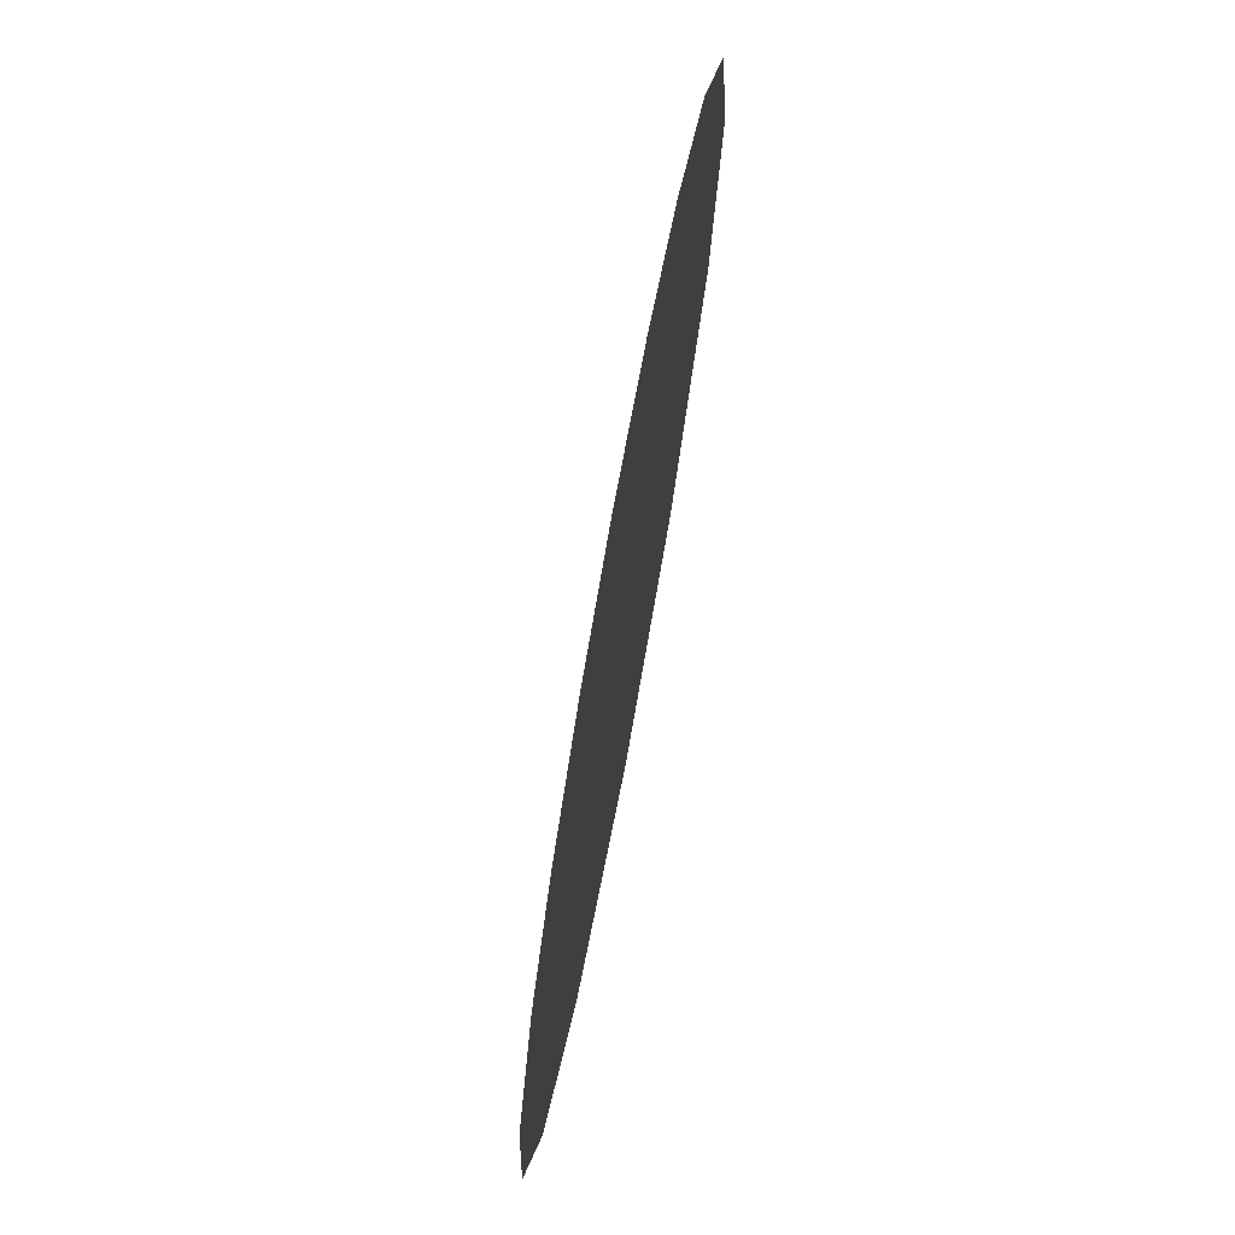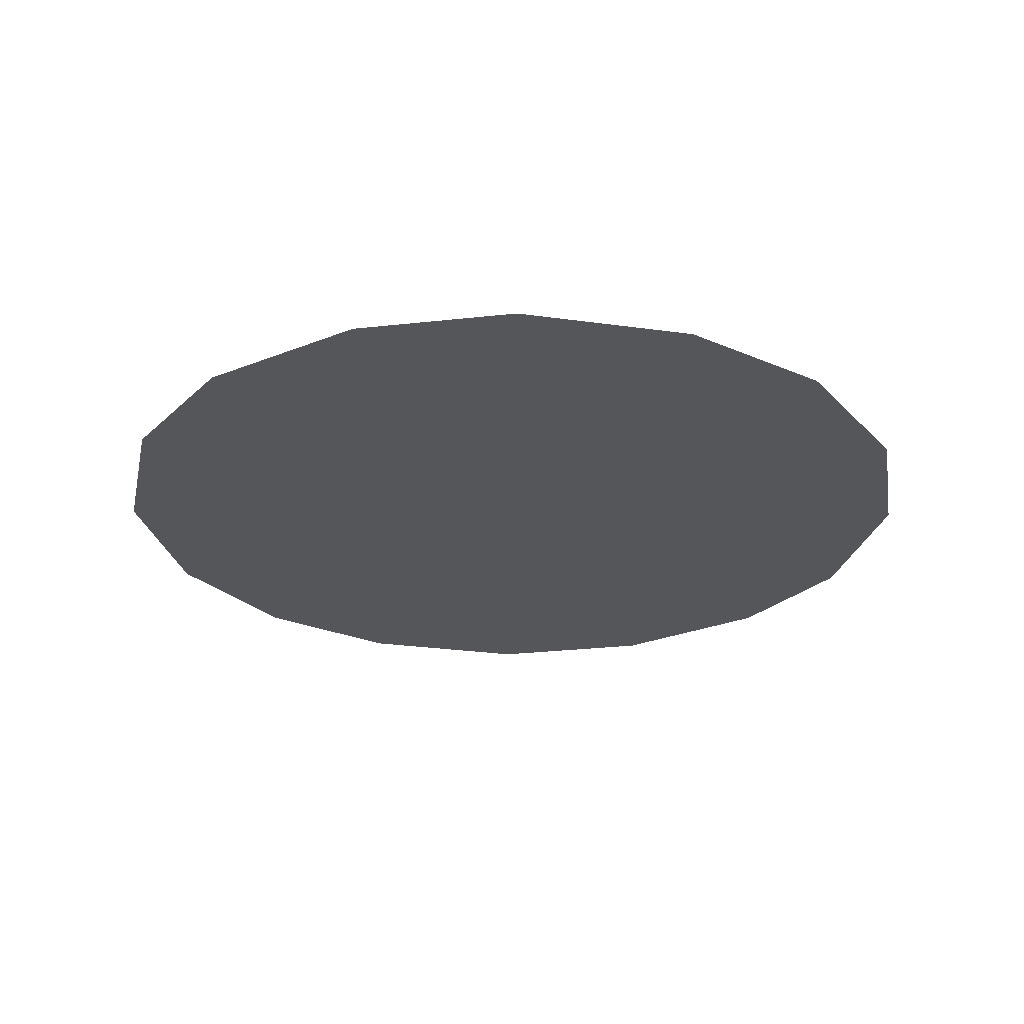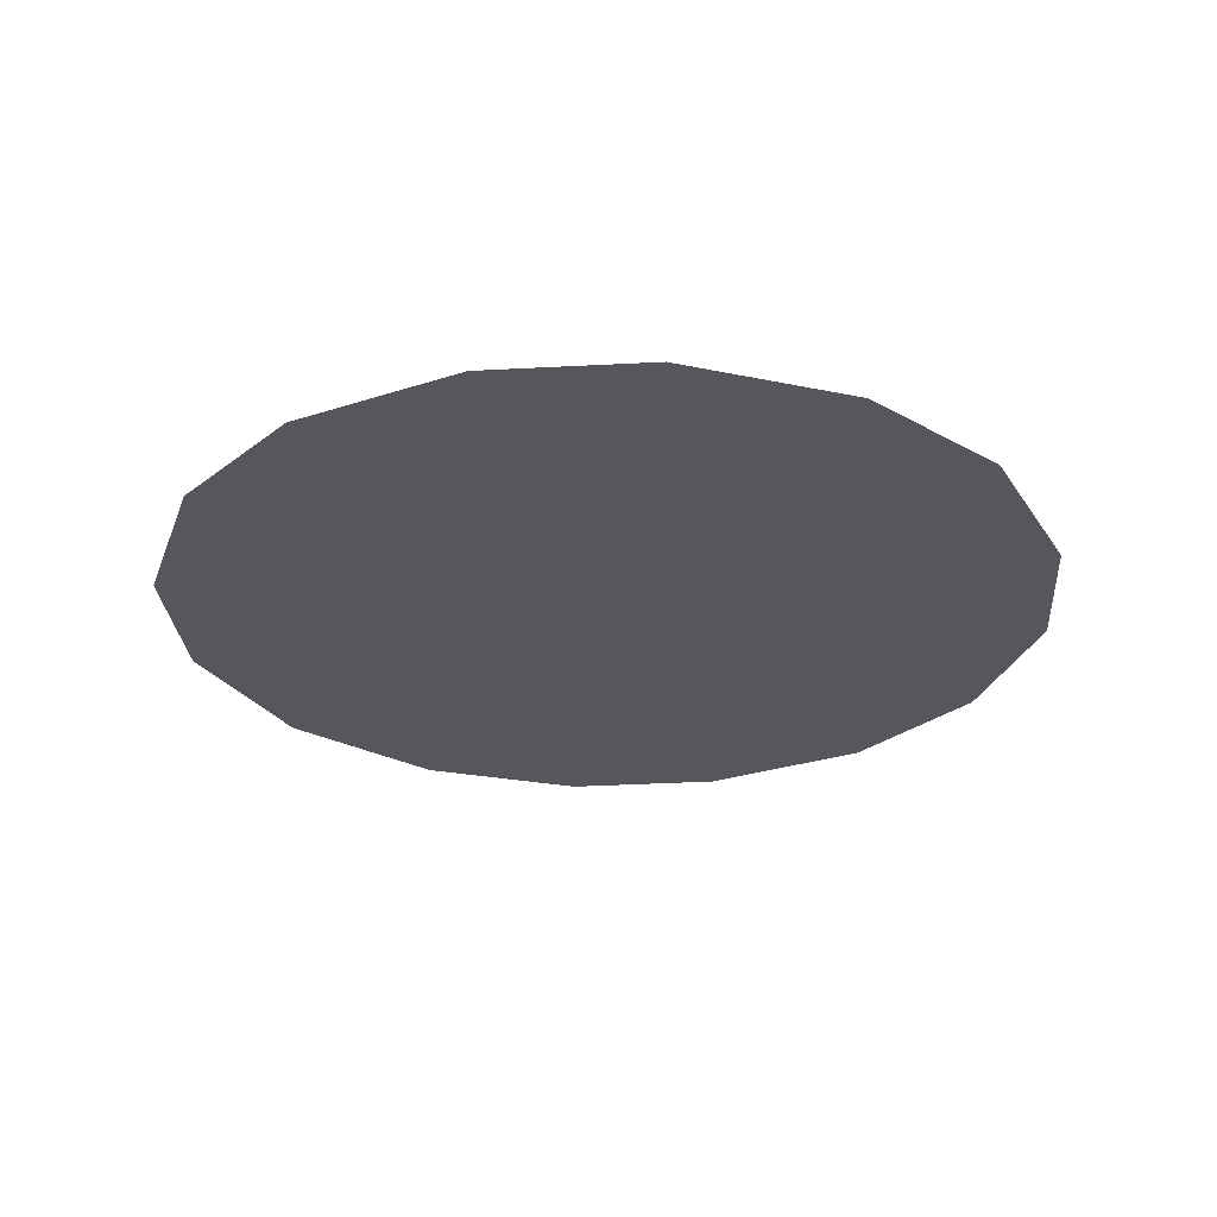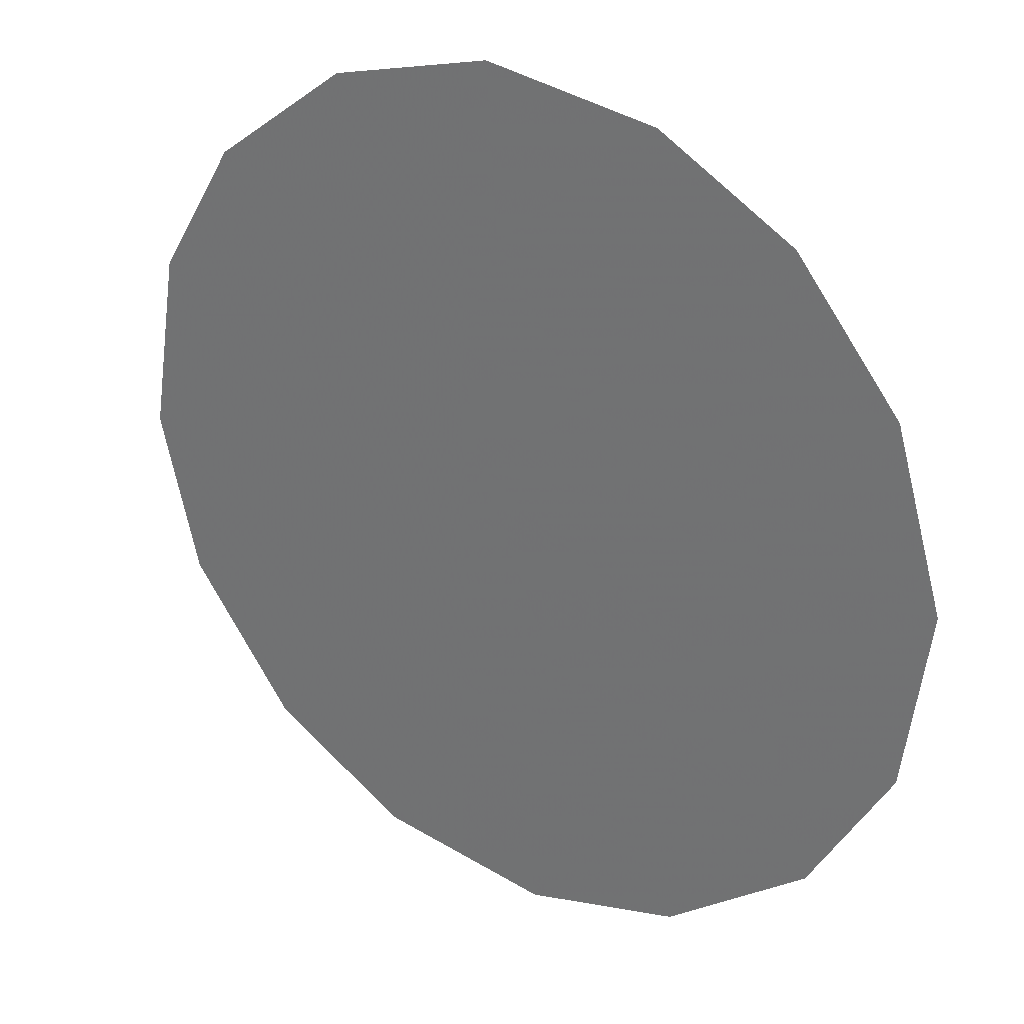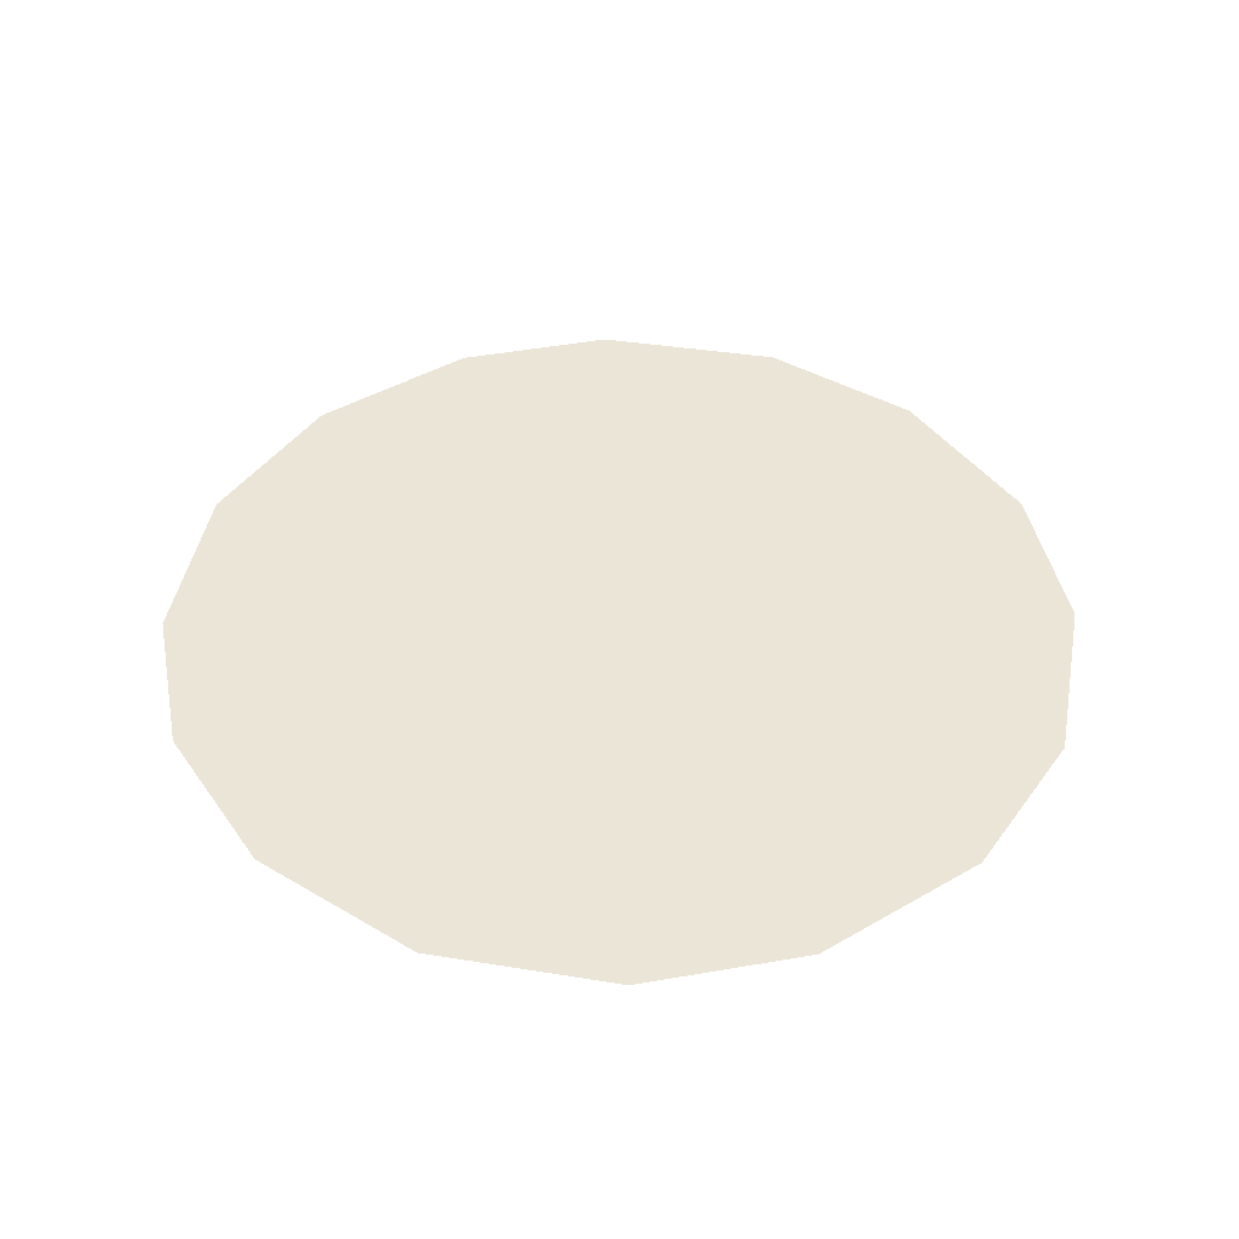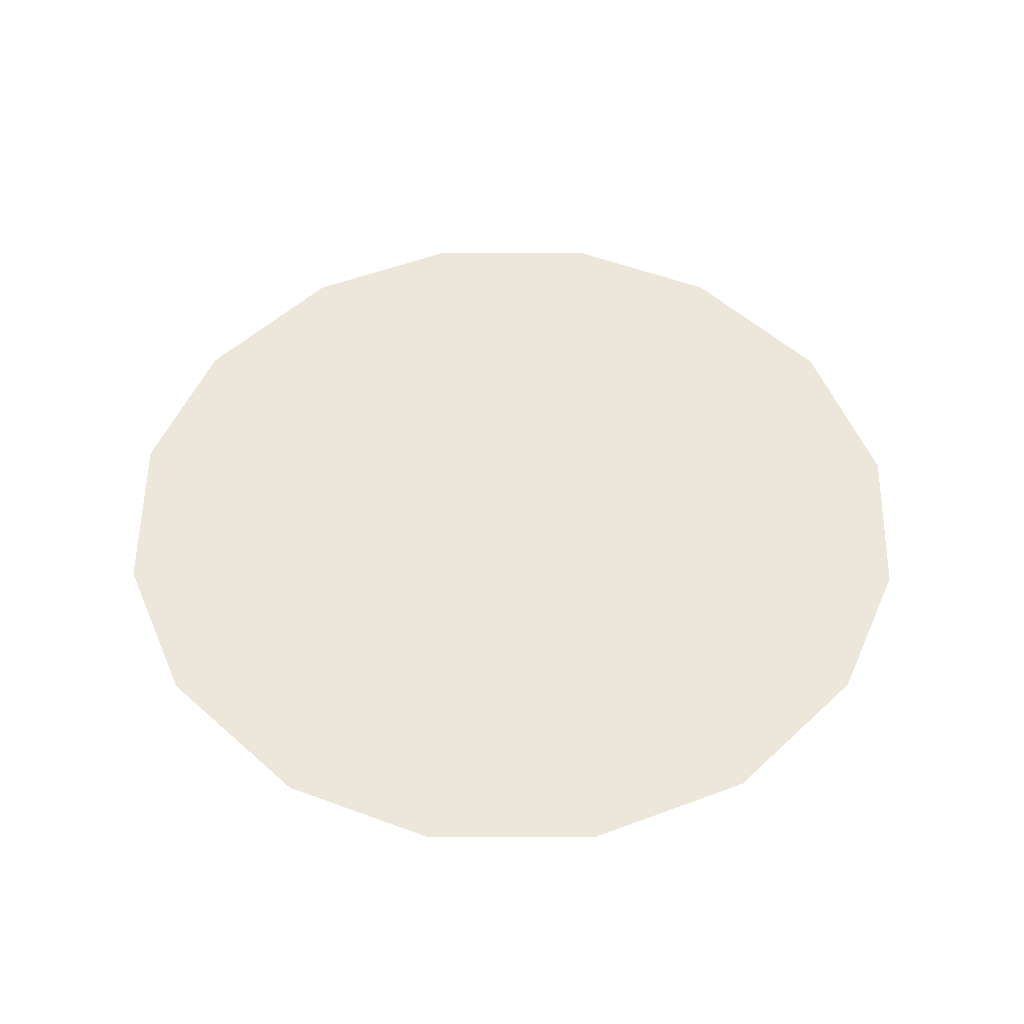
<metadata>
{"format":"obj","ext":"obj","renderer":"f3d","projection":"perspective","resolution":1024,"background":"white","views":[{"elev":-73.9,"azim":-100.5,"up":"+Y"},{"elev":-26.0,"azim":-4.3,"up":"+Z"},{"elev":-27.6,"azim":35.1,"up":"+Z"},{"elev":29.0,"azim":-146.1,"up":"+Y"},{"elev":44.0,"azim":-71.2,"up":"+Z"},{"elev":51.1,"azim":143.0,"up":"+Z"}]}
</metadata>
<code>
v 0.1643 0.9687 0.01
v 0.1655 0.9726 0.01
v 0.1679 0.9756 0.01
v 0.171 0.9774 0.01
v 0.1749 0.978 0.01
v 0.1787 0.977 0.01
v 0.1818 0.9746 0.01
v 0.1837 0.9716 0.01
v 0.1843 0.9674 0.01
v 0.1834 0.9637 0.01
v 0.1809 0.9605 0.01
v 0.1777 0.9586 0.01
v 0.1737 0.958 0.01
v 0.1701 0.9589 0.01
v 0.1668 0.9614 0.01
v 0.1649 0.9646 0.01
v 0.1726 0.971 0.01
v 0.1709 0.974 0.01
v 0.1782 0.9703 0.01
v 0.1688 0.9708 0.01
v 0.1747 0.9742 0.01
v 0.1807 0.9719 0.01
v 0.1779 0.9736 0.01
v 0.181 0.9684 0.01
v 0.1764 0.9645 0.01
v 0.1781 0.9672 0.01
v 0.1751 0.9688 0.01
v 0.1799 0.9641 0.01
v 0.1756 0.9715 0.01
v 0.1709 0.9665 0.01
v 0.1818 0.9659 0.01
v 0.1778 0.9617 0.01
v 0.1742 0.9616 0.01
v 0.1733 0.9646 0.01
v 0.17 0.963 0.01
v 0.168 0.9654 0.01
v 0.1708 0.9691 0.01
v 0.1682 0.9681 0.01
v 0.1717 0.961 0.01
f 34 35 39
f 19 26 24
f 13 12 33
f 7 23 22
f 6 21 23
f 27 30 34
f 18 20 17
f 35 36 15
f 20 3 2
f 18 3 20
f 18 4 3
f 31 28 10
f 32 11 28
f 9 24 31
f 26 28 31
f 23 7 6
f 9 8 24
f 29 17 27
f 19 22 23
f 22 8 7
f 27 17 37
f 4 18 21
f 2 1 20
f 21 6 5
f 5 4 21
f 22 24 8
f 1 16 36
f 29 23 21
f 22 19 24
f 18 17 21
f 26 19 27
f 32 33 12
f 19 29 27
f 26 25 28
f 37 17 20
f 25 26 27
f 32 28 25
f 11 10 28
f 23 29 19
f 17 29 21
f 36 30 38
f 39 35 14
f 9 31 10
f 26 31 24
f 32 25 33
f 11 32 12
f 34 33 25
f 13 33 39
f 27 34 25
f 34 30 35
f 36 35 30
f 14 35 15
f 37 38 30
f 15 36 16
f 37 20 38
f 27 37 30
f 20 1 38
f 1 36 38
f 13 39 14
f 34 39 33

</code>
